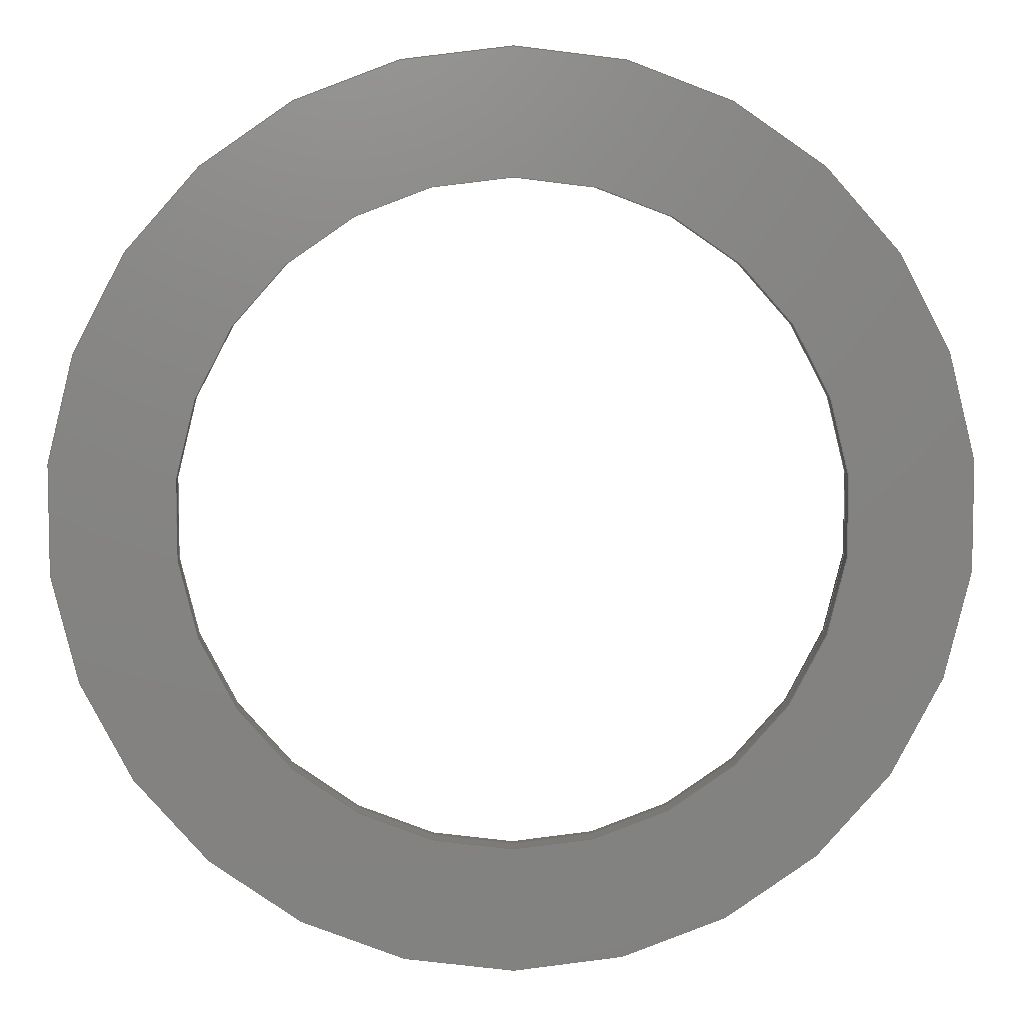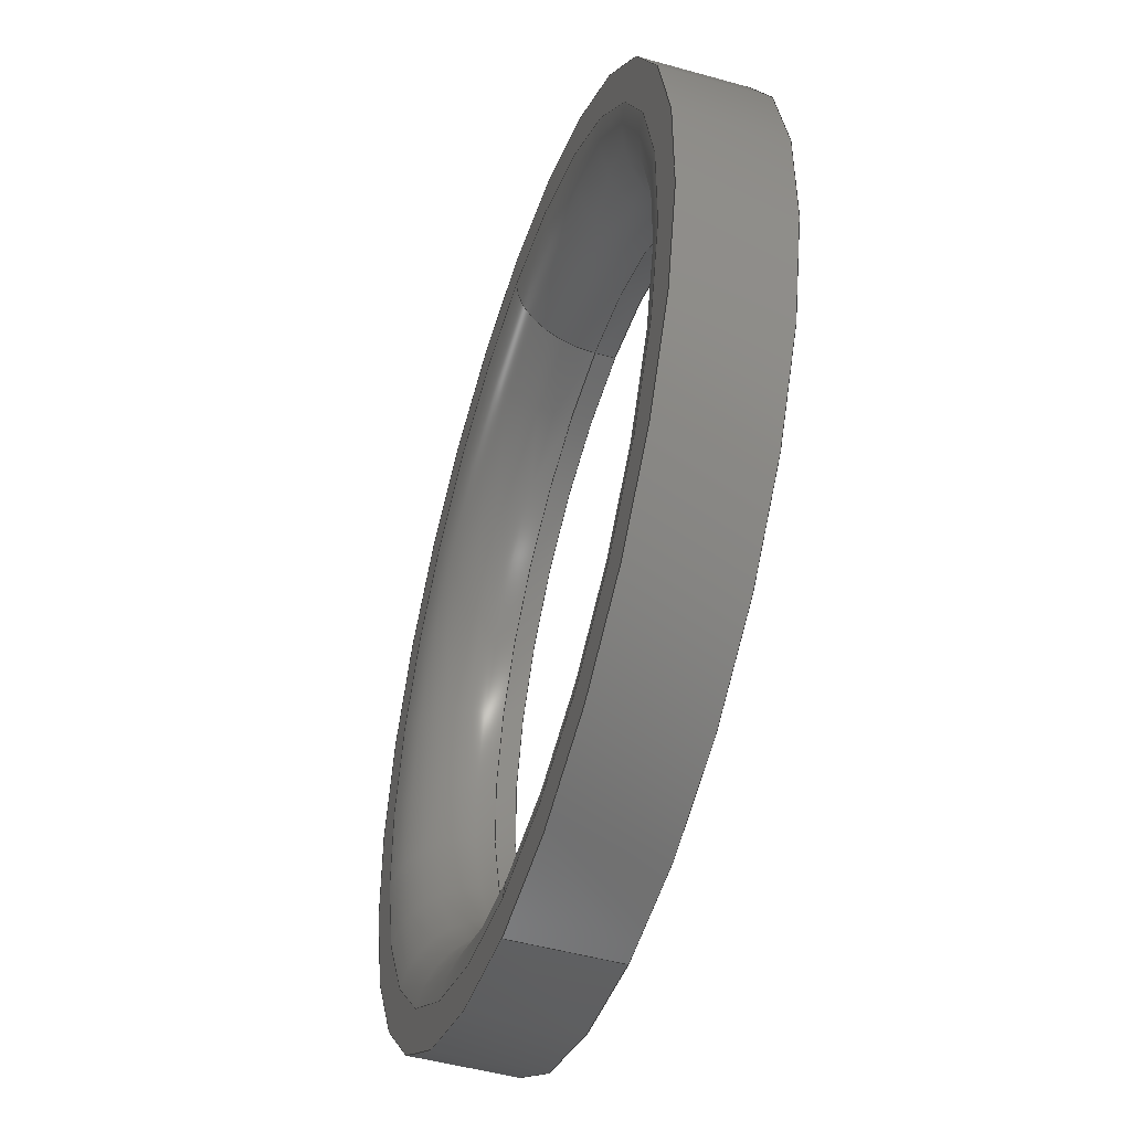
<metadata>
{"format":"step","ext":"step","renderer":"f3d","projection":"perspective","resolution":1024,"background":"white","views":[{"elev":6.8,"azim":-1.9,"up":"+Z"},{"elev":-48.6,"azim":-107.4,"up":"+Z"}]}
</metadata>
<code>
ISO-10303-21;
DATA;
#1 = AXIS2_PLACEMENT_3D ( 'NONE', #165, #147, #82 ) ;
#2 = FACE_BOUND ( 'NONE', #256, .T. ) ;
#3 = ORIENTED_EDGE ( 'NONE', *, *, #102, .F. ) ;
#4 =( GEOMETRIC_REPRESENTATION_CONTEXT ( 3 ) GLOBAL_UNCERTAINTY_ASSIGNED_CONTEXT ( ( #175 ) ) GLOBAL_UNIT_ASSIGNED_CONTEXT ( ( #125, #252, #148 ) ) REPRESENTATION_CONTEXT ( 'NONE', 'WORKASPACE' ) );
#5 = DIRECTION ( 'NONE',  ( -0, -1, -0 ) ) ;
#6 = VERTEX_POINT ( 'NONE', #251 ) ;
#7 = CARTESIAN_POINT ( 'NONE',  ( 0, 0.05, 0 ) ) ;
#8 = AXIS2_PLACEMENT_3D ( 'NONE', #121, #200, #250 ) ;
#9 = CIRCLE ( 'NONE', #55, 0.22 ) ;
#10 = CYLINDRICAL_SURFACE ( 'NONE', #27, 0.16 ) ;
#11 = AXIS2_PLACEMENT_3D ( 'NONE', #47, #199, #103 ) ;
#12 = ORIENTED_EDGE ( 'NONE', *, *, #130, .F. ) ;
#13 = ADVANCED_BREP_SHAPE_REPRESENTATION ( 'firingpinbushing', ( #219, #114 ), #4 ) ;
#14 = VERTEX_POINT ( 'NONE', #257 ) ;
#15 = DIRECTION ( 'NONE',  ( -0, -1, -0 ) ) ;
#16 = CIRCLE ( 'NONE', #49, 0.16 ) ;
#17 = DIMENSIONAL_EXPONENTS ( 1, 0, 0, 0, 0, 0, 0 ) ;
#18 =( GEOMETRIC_REPRESENTATION_CONTEXT ( 3 ) GLOBAL_UNCERTAINTY_ASSIGNED_CONTEXT ( ( #134 ) ) GLOBAL_UNIT_ASSIGNED_CONTEXT ( ( #270, #164, #24 ) ) REPRESENTATION_CONTEXT ( 'NONE', 'WORKASPACE' ) );
#19 = MECHANICAL_DESIGN_GEOMETRIC_PRESENTATION_REPRESENTATION (  '', ( #42 ), #18 ) ;
#20 = CYLINDRICAL_SURFACE ( 'NONE', #34, 0.22 ) ;
#21 = FACE_OUTER_BOUND ( 'NONE', #222, .T. ) ;
#22 = DIRECTION ( 'NONE',  ( 0, 0, 1 ) ) ;
#23 = DIRECTION ( 'NONE',  ( -0, -1, -0 ) ) ;
#24 =( NAMED_UNIT ( * ) SI_UNIT ( $, .STERADIAN. ) SOLID_ANGLE_UNIT ( ) );
#25 = CARTESIAN_POINT ( 'NONE',  ( 0, 0.05, 0 ) ) ;
#26 = ORIENTED_EDGE ( 'NONE', *, *, #118, .T. ) ;
#27 = AXIS2_PLACEMENT_3D ( 'NONE', #267, #23, #184 ) ;
#28 = APPLICATION_CONTEXT ( 'automotive_design' ) ;
#29 = MECHANICAL_DESIGN_GEOMETRIC_PRESENTATION_REPRESENTATION (  '', ( #197 ), #272 ) ;
#30 = FACE_OUTER_BOUND ( 'NONE', #265, .T. ) ;
#31 = FACE_OUTER_BOUND ( 'NONE', #101, .T. ) ;
#32 = EDGE_LOOP ( 'NONE', ( #159, #155, #202, #74 ) ) ;
#33 = VERTEX_POINT ( 'NONE', #168 ) ;
#34 = AXIS2_PLACEMENT_3D ( 'NONE', #190, #129, #115 ) ;
#35 = ORIENTED_EDGE ( 'NONE', *, *, #131, .F. ) ;
#36 = PRESENTATION_LAYER_ASSIGNMENT (  '', '', ( #42 ) ) ;
#37 = DIRECTION ( 'NONE',  ( 0, 0, 1 ) ) ;
#38 = EDGE_LOOP ( 'NONE', ( #3, #259, #240, #41 ) ) ;
#39 = FACE_BOUND ( 'NONE', #162, .T. ) ;
#40 = AXIS2_PLACEMENT_3D ( 'NONE', #241, #210, #261 ) ;
#41 = ORIENTED_EDGE ( 'NONE', *, *, #118, .F. ) ;
#42 = STYLED_ITEM ( 'NONE', ( #246 ), #219 ) ;
#43 = VERTEX_POINT ( 'NONE', #154 ) ;
#44 = DIRECTION ( 'NONE',  ( 0, 0, 1 ) ) ;
#45 = ORIENTED_EDGE ( 'NONE', *, *, #273, .F. ) ;
#46 = FACE_OUTER_BOUND ( 'NONE', #225, .T. ) ;
#47 = CARTESIAN_POINT ( 'NONE',  ( 0, 0.05, 0 ) ) ;
#48 = ORIENTED_EDGE ( 'NONE', *, *, #97, .T. ) ;
#49 = AXIS2_PLACEMENT_3D ( 'NONE', #109, #91, #37 ) ;
#50 = DIRECTION ( 'NONE',  ( 0, 0, 1 ) ) ;
#51 = ORIENTED_EDGE ( 'NONE', *, *, #94, .T. ) ;
#52 = FILL_AREA_STYLE ('',( #271 ) ) ;
#53 = VECTOR ( 'NONE', #96, 39.37 ) ;
#54 = DIRECTION ( 'NONE',  ( 0, 1, 0 ) ) ;
#55 = AXIS2_PLACEMENT_3D ( 'NONE', #79, #77, #22 ) ;
#56 = FACE_OUTER_BOUND ( 'NONE', #217, .T. ) ;
#57 = AXIS2_PLACEMENT_3D ( 'NONE', #198, #163, #145 ) ;
#58 = LINE ( 'NONE', #176, #78 ) ;
#59 = LENGTH_MEASURE_WITH_UNIT ( LENGTH_MEASURE( 0.0254 ), #146 );
#60 = AXIS2_PLACEMENT_3D ( 'NONE', #7, #5, #266 ) ;
#61 = ORIENTED_EDGE ( 'NONE', *, *, #93, .T. ) ;
#62 = CIRCLE ( 'NONE', #60, 0.2 ) ;
#63 = AXIS2_PLACEMENT_3D ( 'NONE', #172, #157, #156 ) ;
#64 = AXIS2_PLACEMENT_3D ( 'NONE', #258, #239, #223 ) ;
#65 = AXIS2_PLACEMENT_3D ( 'NONE', #260, #213, #178 ) ;
#66 = AXIS2_PLACEMENT_3D ( 'NONE', #69, #67, #44 ) ;
#67 = DIRECTION ( 'NONE',  ( 0, 1, 0 ) ) ;
#68 = ORIENTED_EDGE ( 'NONE', *, *, #116, .F. ) ;
#69 = CARTESIAN_POINT ( 'NONE',  ( 0, 0.05, 0 ) ) ;
#70 = AXIS2_PLACEMENT_3D ( 'NONE', #211, #195, #194 ) ;
#71 = CIRCLE ( 'NONE', #57, 0.22 ) ;
#72 = ADVANCED_FACE ( 'NONE', ( #21 ), #215, .T. ) ;
#73 = AXIS2_PLACEMENT_3D ( 'NONE', #243, #242, #224 ) ;
#74 = ORIENTED_EDGE ( 'NONE', *, *, #99, .F. ) ;
#75 = AXIS2_PLACEMENT_3D ( 'NONE', #25, #139, #262 ) ;
#76 = AXIS2_PLACEMENT_3D ( 'NONE', #86, #54, #50 ) ;
#77 = DIRECTION ( 'NONE',  ( 0, 1, 0 ) ) ;
#78 = VECTOR ( 'NONE', #15, 39.37 ) ;
#79 = CARTESIAN_POINT ( 'NONE',  ( 0, 0, 0 ) ) ;
#80 = CARTESIAN_POINT ( 'NONE',  ( 2.449e-17, 0.05, -0.2 ) ) ;
#81 = LENGTH_MEASURE_WITH_UNIT ( LENGTH_MEASURE( 0.0254 ), #221 );
#82 = DIRECTION ( 'NONE',  ( 0, 0, -1 ) ) ;
#83 = CARTESIAN_POINT ( 'NONE',  ( 1.959e-17, 0.05, 0.16 ) ) ;
#84 = SURFACE_STYLE_USAGE ( .BOTH. , #203 ) ;
#85 = AXIS2_PLACEMENT_3D ( 'NONE', #255, #206, #153 ) ;
#86 = CARTESIAN_POINT ( 'NONE',  ( 0, 0.01, 0 ) ) ;
#87 = CIRCLE ( 'NONE', #64, 0.16 ) ;
#88 = AXIS2_PLACEMENT_3D ( 'NONE', #126, #123, #120 ) ;
#89 = EDGE_CURVE ( 'NONE', #188, #208, #191, .T. ) ;
#90 = VERTEX_POINT ( 'NONE', #132 ) ;
#91 = DIRECTION ( 'NONE',  ( 0, 1, 0 ) ) ;
#92 = CIRCLE ( 'NONE', #63, 0.22 ) ;
#93 = EDGE_CURVE ( 'NONE', #208, #90, #204, .T. ) ;
#94 = EDGE_CURVE ( 'NONE', #207, #188, #173, .T. ) ;
#95 = EDGE_CURVE ( 'NONE', #207, #90, #181, .T. ) ;
#96 = DIRECTION ( 'NONE',  ( -0, -1, -0 ) ) ;
#97 = EDGE_CURVE ( 'NONE', #43, #6, #161, .T. ) ;
#98 = ADVANCED_FACE ( 'NONE', ( #151 ), #136, .T. ) ;
#99 = EDGE_CURVE ( 'NONE', #90, #43, #117, .T. ) ;
#100 = VECTOR ( 'NONE', #138, 39.37 ) ;
#101 = EDGE_LOOP ( 'NONE', ( #227, #68 ) ) ;
#102 = EDGE_CURVE ( 'NONE', #33, #149, #128, .T. ) ;
#103 = DIRECTION ( 'NONE',  ( 0, 0, -1 ) ) ;
#104 = PLANE ( 'NONE',  #8 ) ;
#105 = ORIENTED_EDGE ( 'NONE', *, *, #133, .T. ) ;
#106 = PRODUCT_DEFINITION ( 'UNKNOWN', '', #177, #232 ) ;
#107 =( CONVERSION_BASED_UNIT ( 'INCH', #81 ) LENGTH_UNIT ( ) NAMED_UNIT ( #182 ) );
#108 = EDGE_CURVE ( 'NONE', #33, #186, #141, .T. ) ;
#109 = CARTESIAN_POINT ( 'NONE',  ( 0, 0, 0 ) ) ;
#110 = EDGE_CURVE ( 'NONE', #90, #208, #87, .T. ) ;
#111 = ORIENTED_EDGE ( 'NONE', *, *, #95, .T. ) ;
#112 = LINE ( 'NONE', #83, #216 ) ;
#113 = CARTESIAN_POINT ( 'NONE',  ( 2.694e-17, 0.05, 0.22 ) ) ;
#114 = AXIS2_PLACEMENT_3D ( 'NONE', #231, #150, #274 ) ;
#115 = DIRECTION ( 'NONE',  ( 0, 0, -1 ) ) ;
#116 = EDGE_CURVE ( 'NONE', #186, #14, #92, .T. ) ;
#117 = LINE ( 'NONE', #140, #100 ) ;
#118 = EDGE_CURVE ( 'NONE', #149, #14, #58, .T. ) ;
#119 = SURFACE_SIDE_STYLE ('',( #174 ) ) ;
#120 = DIRECTION ( 'NONE',  ( 0, 0, 1 ) ) ;
#121 = CARTESIAN_POINT ( 'NONE',  ( 0, 0, 0 ) ) ;
#122 = SHAPE_DEFINITION_REPRESENTATION ( #183, #13 ) ;
#123 = DIRECTION ( 'NONE',  ( -1, 0, 0 ) ) ;
#124 = ORIENTED_EDGE ( 'NONE', *, *, #135, .F. ) ;
#125 =( CONVERSION_BASED_UNIT ( 'INCH', #205 ) LENGTH_UNIT ( ) NAMED_UNIT ( #214 ) );
#126 = CARTESIAN_POINT ( 'NONE',  ( 0, 0.01, 0.2 ) ) ;
#127 =( NAMED_UNIT ( * ) SI_UNIT ( $, .STERADIAN. ) SOLID_ANGLE_UNIT ( ) );
#128 = CIRCLE ( 'NONE', #66, 0.22 ) ;
#129 = DIRECTION ( 'NONE',  ( -0, -1, -0 ) ) ;
#130 = EDGE_CURVE ( 'NONE', #188, #207, #62, .T. ) ;
#131 = EDGE_CURVE ( 'NONE', #149, #33, #71, .T. ) ;
#132 = CARTESIAN_POINT ( 'NONE',  ( 0, 0.01, -0.16 ) ) ;
#133 = EDGE_CURVE ( 'NONE', #14, #186, #9, .T. ) ;
#134 = UNCERTAINTY_MEASURE_WITH_UNIT (LENGTH_MEASURE( 1e-05 ), #270, 'distance_accuracy_value', 'NONE');
#135 = EDGE_CURVE ( 'NONE', #6, #43, #16, .T. ) ;
#136 = TOROIDAL_SURFACE ( 'NONE', #65, 0.2, 0.04 ) ;
#137 = ORIENTED_EDGE ( 'NONE', *, *, #130, .T. ) ;
#138 = DIRECTION ( 'NONE',  ( -0, -1, -0 ) ) ;
#139 = DIRECTION ( 'NONE',  ( -0, -1, -0 ) ) ;
#140 = CARTESIAN_POINT ( 'NONE',  ( 0, 0.05, -0.16 ) ) ;
#141 = LINE ( 'NONE', #113, #53 ) ;
#142 = PLANE ( 'NONE',  #40 ) ;
#143 = CARTESIAN_POINT ( 'NONE',  ( 0, 0.05, 0.2 ) ) ;
#144 = PRESENTATION_STYLE_ASSIGNMENT (( #84 ) ) ;
#145 = DIRECTION ( 'NONE',  ( 0, 0, 1 ) ) ;
#146 =( LENGTH_UNIT ( ) NAMED_UNIT ( * ) SI_UNIT ( $, .METRE. ) );
#147 = DIRECTION ( 'NONE',  ( -0, -1, -0 ) ) ;
#148 =( NAMED_UNIT ( * ) SI_UNIT ( $, .STERADIAN. ) SOLID_ANGLE_UNIT ( ) );
#149 = VERTEX_POINT ( 'NONE', #229 ) ;
#150 = DIRECTION ( 'NONE',  ( 0, 0, 1 ) ) ;
#151 = FACE_OUTER_BOUND ( 'NONE', #269, .T. ) ;
#152 = UNCERTAINTY_MEASURE_WITH_UNIT (LENGTH_MEASURE( 1e-05 ), #107, 'distance_accuracy_value', 'NONE');
#153 = DIRECTION ( 'NONE',  ( 0, 0, 1 ) ) ;
#154 = CARTESIAN_POINT ( 'NONE',  ( 0, 0, -0.16 ) ) ;
#155 = ORIENTED_EDGE ( 'NONE', *, *, #273, .T. ) ;
#156 = DIRECTION ( 'NONE',  ( 0, 0, 1 ) ) ;
#157 = DIRECTION ( 'NONE',  ( 0, 1, 0 ) ) ;
#158 = ORIENTED_EDGE ( 'NONE', *, *, #102, .T. ) ;
#159 = ORIENTED_EDGE ( 'NONE', *, *, #110, .T. ) ;
#160 = ADVANCED_FACE ( 'NONE', ( #39, #30 ), #142, .T. ) ;
#161 = CIRCLE ( 'NONE', #70, 0.16 ) ;
#162 = EDGE_LOOP ( 'NONE', ( #137, #51 ) ) ;
#163 = DIRECTION ( 'NONE',  ( 0, 1, 0 ) ) ;
#164 =( NAMED_UNIT ( * ) PLANE_ANGLE_UNIT ( ) SI_UNIT ( $, .RADIAN. ) );
#165 = CARTESIAN_POINT ( 'NONE',  ( 0, 0.05, 0 ) ) ;
#166 = APPLICATION_PROTOCOL_DEFINITION ( 'draft international standard', 'automotive_design', 1998, #187 ) ;
#167 = CLOSED_SHELL ( 'NONE', ( #98, #196, #180, #160, #245, #263, #226, #72 ) ) ;
#168 = CARTESIAN_POINT ( 'NONE',  ( 2.694e-17, 0.05, 0.22 ) ) ;
#169 = PRODUCT_CONTEXT ( 'NONE', #187, 'mechanical' ) ;
#170 = CYLINDRICAL_SURFACE ( 'NONE', #11, 0.16 ) ;
#171 = ORIENTED_EDGE ( 'NONE', *, *, #89, .F. ) ;
#172 = CARTESIAN_POINT ( 'NONE',  ( 0, 0, 0 ) ) ;
#173 = CIRCLE ( 'NONE', #75, 0.2 ) ;
#174 = SURFACE_STYLE_FILL_AREA ( #230 ) ;
#175 = UNCERTAINTY_MEASURE_WITH_UNIT (LENGTH_MEASURE( 1e-05 ), #125, 'distance_accuracy_value', 'NONE');
#176 = CARTESIAN_POINT ( 'NONE',  ( 0, 0.05, -0.22 ) ) ;
#177 = PRODUCT_DEFINITION_FORMATION_WITH_SPECIFIED_SOURCE ( 'ANY', '', #235, .NOT_KNOWN. ) ;
#178 = DIRECTION ( 'NONE',  ( 0, 0, 1 ) ) ;
#179 = ORIENTED_EDGE ( 'NONE', *, *, #99, .T. ) ;
#180 = ADVANCED_FACE ( 'NONE', ( #237 ), #20, .T. ) ;
#181 = CIRCLE ( 'NONE', #73, 0.04 ) ;
#182 = DIMENSIONAL_EXPONENTS ( 1, 0, 0, 0, 0, 0, 0 ) ;
#183 = PRODUCT_DEFINITION_SHAPE ( 'NONE', 'NONE',  #106 ) ;
#184 = DIRECTION ( 'NONE',  ( 0, 0, -1 ) ) ;
#185 = ORIENTED_EDGE ( 'NONE', *, *, #131, .T. ) ;
#186 = VERTEX_POINT ( 'NONE', #248 ) ;
#187 = APPLICATION_CONTEXT ( 'automotive_design' ) ;
#188 = VERTEX_POINT ( 'NONE', #143 ) ;
#189 = APPLICATION_PROTOCOL_DEFINITION ( 'draft international standard', 'automotive_design', 1998, #28 ) ;
#190 = CARTESIAN_POINT ( 'NONE',  ( 0, 0.05, 0 ) ) ;
#191 = CIRCLE ( 'NONE', #88, 0.04 ) ;
#192 = SURFACE_STYLE_FILL_AREA ( #52 ) ;
#193 = ORIENTED_EDGE ( 'NONE', *, *, #89, .T. ) ;
#194 = DIRECTION ( 'NONE',  ( 0, 0, 1 ) ) ;
#195 = DIRECTION ( 'NONE',  ( 0, 1, 0 ) ) ;
#196 = ADVANCED_FACE ( 'NONE', ( #268 ), #10, .F. ) ;
#197 = STYLED_ITEM ( 'NONE', ( #144 ), #13 ) ;
#198 = CARTESIAN_POINT ( 'NONE',  ( 0, 0.05, 0 ) ) ;
#199 = DIRECTION ( 'NONE',  ( -0, -1, -0 ) ) ;
#200 = DIRECTION ( 'NONE',  ( 0, 1, 0 ) ) ;
#201 = PRODUCT_RELATED_PRODUCT_CATEGORY ( 'part', '', ( #235 ) ) ;
#202 = ORIENTED_EDGE ( 'NONE', *, *, #97, .F. ) ;
#203 = SURFACE_SIDE_STYLE ('',( #192 ) ) ;
#204 = CIRCLE ( 'NONE', #76, 0.16 ) ;
#205 = LENGTH_MEASURE_WITH_UNIT ( LENGTH_MEASURE( 0.0254 ), #233 );
#206 = DIRECTION ( 'NONE',  ( 0, 1, 0 ) ) ;
#207 = VERTEX_POINT ( 'NONE', #80 ) ;
#208 = VERTEX_POINT ( 'NONE', #218 ) ;
#209 = CYLINDRICAL_SURFACE ( 'NONE', #1, 0.22 ) ;
#210 = DIRECTION ( 'NONE',  ( 0, 1, 0 ) ) ;
#211 = CARTESIAN_POINT ( 'NONE',  ( 0, 0, 0 ) ) ;
#212 = ORIENTED_EDGE ( 'NONE', *, *, #110, .F. ) ;
#213 = DIRECTION ( 'NONE',  ( 0, 1, 0 ) ) ;
#214 = DIMENSIONAL_EXPONENTS ( 1, 0, 0, 0, 0, 0, 0 ) ;
#215 = TOROIDAL_SURFACE ( 'NONE', #85, 0.2, 0.04 ) ;
#216 = VECTOR ( 'NONE', #220, 39.37 ) ;
#217 = EDGE_LOOP ( 'NONE', ( #45, #61, #179, #124 ) ) ;
#218 = CARTESIAN_POINT ( 'NONE',  ( 1.959e-17, 0.01, 0.16 ) ) ;
#219 = MANIFOLD_SOLID_BREP ( 'Fillet1', #167 ) ;
#220 = DIRECTION ( 'NONE',  ( -0, -1, -0 ) ) ;
#221 =( LENGTH_UNIT ( ) NAMED_UNIT ( * ) SI_UNIT ( $, .METRE. ) );
#222 = EDGE_LOOP ( 'NONE', ( #247, #12, #193, #212 ) ) ;
#223 = DIRECTION ( 'NONE',  ( 0, 0, 1 ) ) ;
#224 = DIRECTION ( 'NONE',  ( 1.225e-16, 0, -1 ) ) ;
#225 = EDGE_LOOP ( 'NONE', ( #254, #35, #26, #105 ) ) ;
#226 = ADVANCED_FACE ( 'NONE', ( #56 ), #170, .F. ) ;
#227 = ORIENTED_EDGE ( 'NONE', *, *, #133, .F. ) ;
#228 = COLOUR_RGB ( '',0.7922, 0.8196, 0.9333 ) ;
#229 = CARTESIAN_POINT ( 'NONE',  ( 0, 0.05, -0.22 ) ) ;
#230 = FILL_AREA_STYLE ('',( #264 ) ) ;
#231 = CARTESIAN_POINT ( 'NONE',  ( 0, 0, 0 ) ) ;
#232 = PRODUCT_DEFINITION_CONTEXT ( 'detailed design', #28, 'design' ) ;
#233 =( LENGTH_UNIT ( ) NAMED_UNIT ( * ) SI_UNIT ( $, .METRE. ) );
#234 = ORIENTED_EDGE ( 'NONE', *, *, #135, .T. ) ;
#235 = PRODUCT ( 'firingpinbushing', 'firingpinbushing', '', ( #169 ) ) ;
#236 =( NAMED_UNIT ( * ) PLANE_ANGLE_UNIT ( ) SI_UNIT ( $, .RADIAN. ) );
#237 = FACE_OUTER_BOUND ( 'NONE', #38, .T. ) ;
#238 = COLOUR_RGB ( '',0.7922, 0.8196, 0.9333 ) ;
#239 = DIRECTION ( 'NONE',  ( 0, 1, 0 ) ) ;
#240 = ORIENTED_EDGE ( 'NONE', *, *, #116, .T. ) ;
#241 = CARTESIAN_POINT ( 'NONE',  ( 0, 0.05, 0 ) ) ;
#242 = DIRECTION ( 'NONE',  ( 1, -0, 1.225e-16 ) ) ;
#243 = CARTESIAN_POINT ( 'NONE',  ( 2.449e-17, 0.01, -0.2 ) ) ;
#244 = ORIENTED_EDGE ( 'NONE', *, *, #94, .F. ) ;
#245 = ADVANCED_FACE ( 'NONE', ( #31, #2 ), #104, .F. ) ;
#246 = PRESENTATION_STYLE_ASSIGNMENT (( #249 ) ) ;
#247 = ORIENTED_EDGE ( 'NONE', *, *, #95, .F. ) ;
#248 = CARTESIAN_POINT ( 'NONE',  ( 2.694e-17, 0, 0.22 ) ) ;
#249 = SURFACE_STYLE_USAGE ( .BOTH. , #119 ) ;
#250 = DIRECTION ( 'NONE',  ( 0, -0, 1 ) ) ;
#251 = CARTESIAN_POINT ( 'NONE',  ( 1.959e-17, 0, 0.16 ) ) ;
#252 =( NAMED_UNIT ( * ) PLANE_ANGLE_UNIT ( ) SI_UNIT ( $, .RADIAN. ) );
#253 = PRESENTATION_LAYER_ASSIGNMENT (  '', '', ( #197 ) ) ;
#254 = ORIENTED_EDGE ( 'NONE', *, *, #108, .F. ) ;
#255 = CARTESIAN_POINT ( 'NONE',  ( 0, 0.01, 0 ) ) ;
#256 = EDGE_LOOP ( 'NONE', ( #48, #234 ) ) ;
#257 = CARTESIAN_POINT ( 'NONE',  ( 0, 0, -0.22 ) ) ;
#258 = CARTESIAN_POINT ( 'NONE',  ( 0, 0.01, 0 ) ) ;
#259 = ORIENTED_EDGE ( 'NONE', *, *, #108, .T. ) ;
#260 = CARTESIAN_POINT ( 'NONE',  ( 0, 0.01, 0 ) ) ;
#261 = DIRECTION ( 'NONE',  ( 0, -0, 1 ) ) ;
#262 = DIRECTION ( 'NONE',  ( 0, 0, 1 ) ) ;
#263 = ADVANCED_FACE ( 'NONE', ( #46 ), #209, .T. ) ;
#264 = FILL_AREA_STYLE_COLOUR ( '', #228 ) ;
#265 = EDGE_LOOP ( 'NONE', ( #185, #158 ) ) ;
#266 = DIRECTION ( 'NONE',  ( 0, 0, 1 ) ) ;
#267 = CARTESIAN_POINT ( 'NONE',  ( 0, 0.05, 0 ) ) ;
#268 = FACE_OUTER_BOUND ( 'NONE', #32, .T. ) ;
#269 = EDGE_LOOP ( 'NONE', ( #244, #111, #275, #171 ) ) ;
#270 =( CONVERSION_BASED_UNIT ( 'INCH', #59 ) LENGTH_UNIT ( ) NAMED_UNIT ( #17 ) );
#271 = FILL_AREA_STYLE_COLOUR ( '', #238 ) ;
#272 =( GEOMETRIC_REPRESENTATION_CONTEXT ( 3 ) GLOBAL_UNCERTAINTY_ASSIGNED_CONTEXT ( ( #152 ) ) GLOBAL_UNIT_ASSIGNED_CONTEXT ( ( #107, #236, #127 ) ) REPRESENTATION_CONTEXT ( 'NONE', 'WORKASPACE' ) );
#273 = EDGE_CURVE ( 'NONE', #208, #6, #112, .T. ) ;
#274 = DIRECTION ( 'NONE',  ( 1, 0, 0 ) ) ;
#275 = ORIENTED_EDGE ( 'NONE', *, *, #93, .F. ) ;
ENDSEC;
END-ISO-10303-21;

</code>
